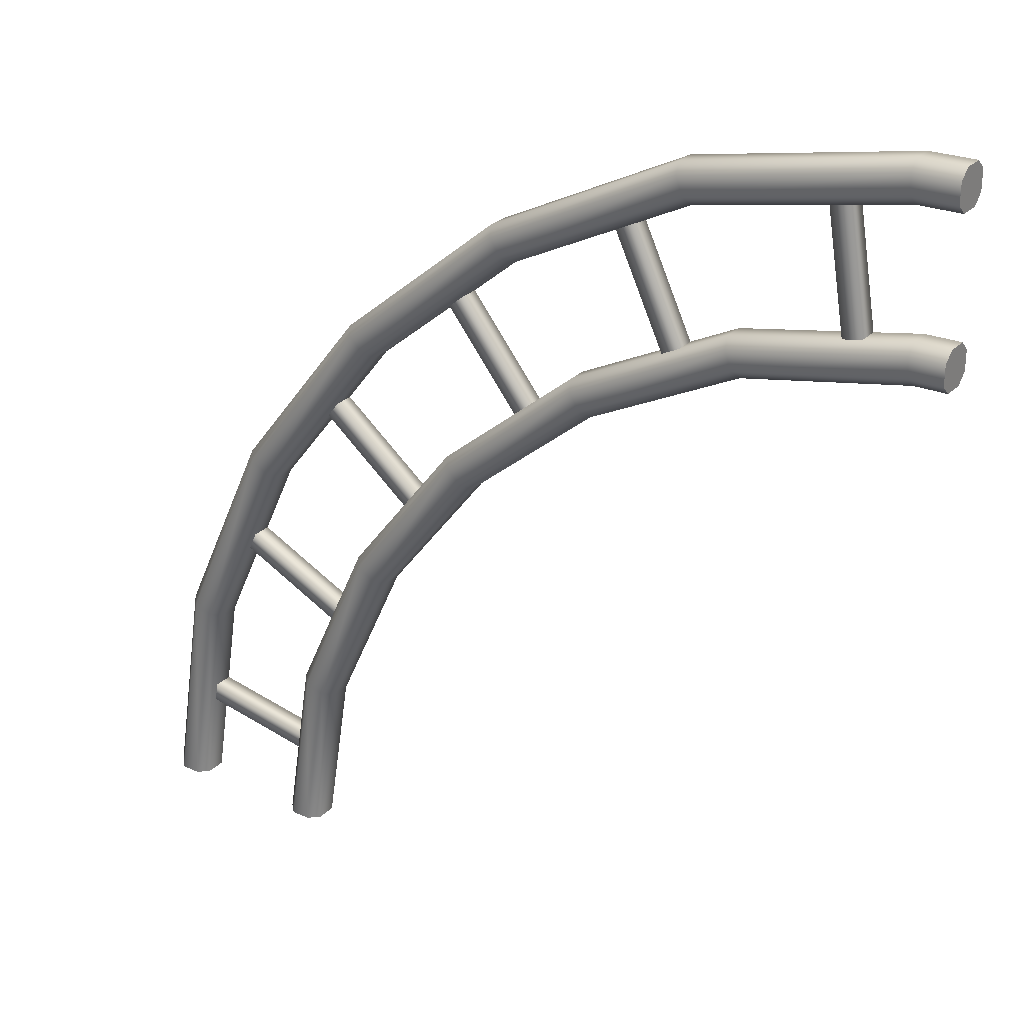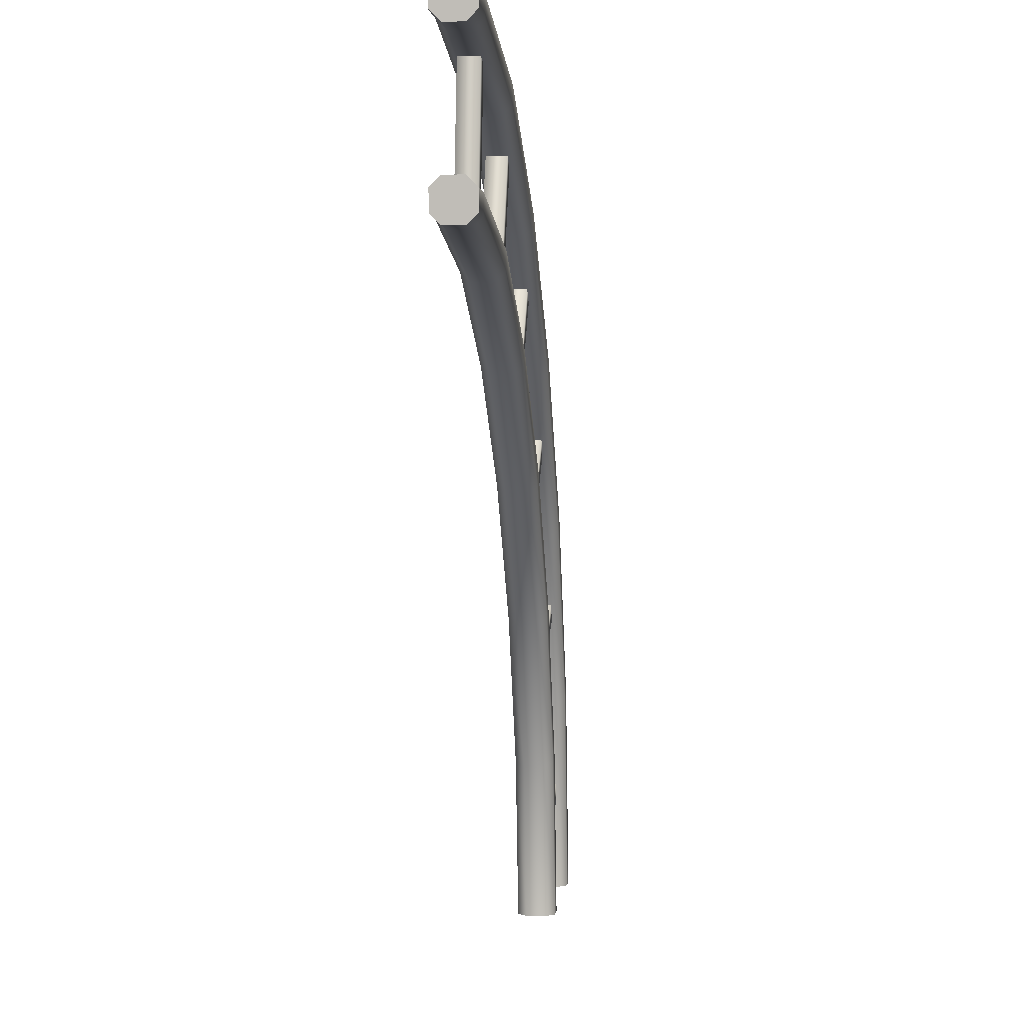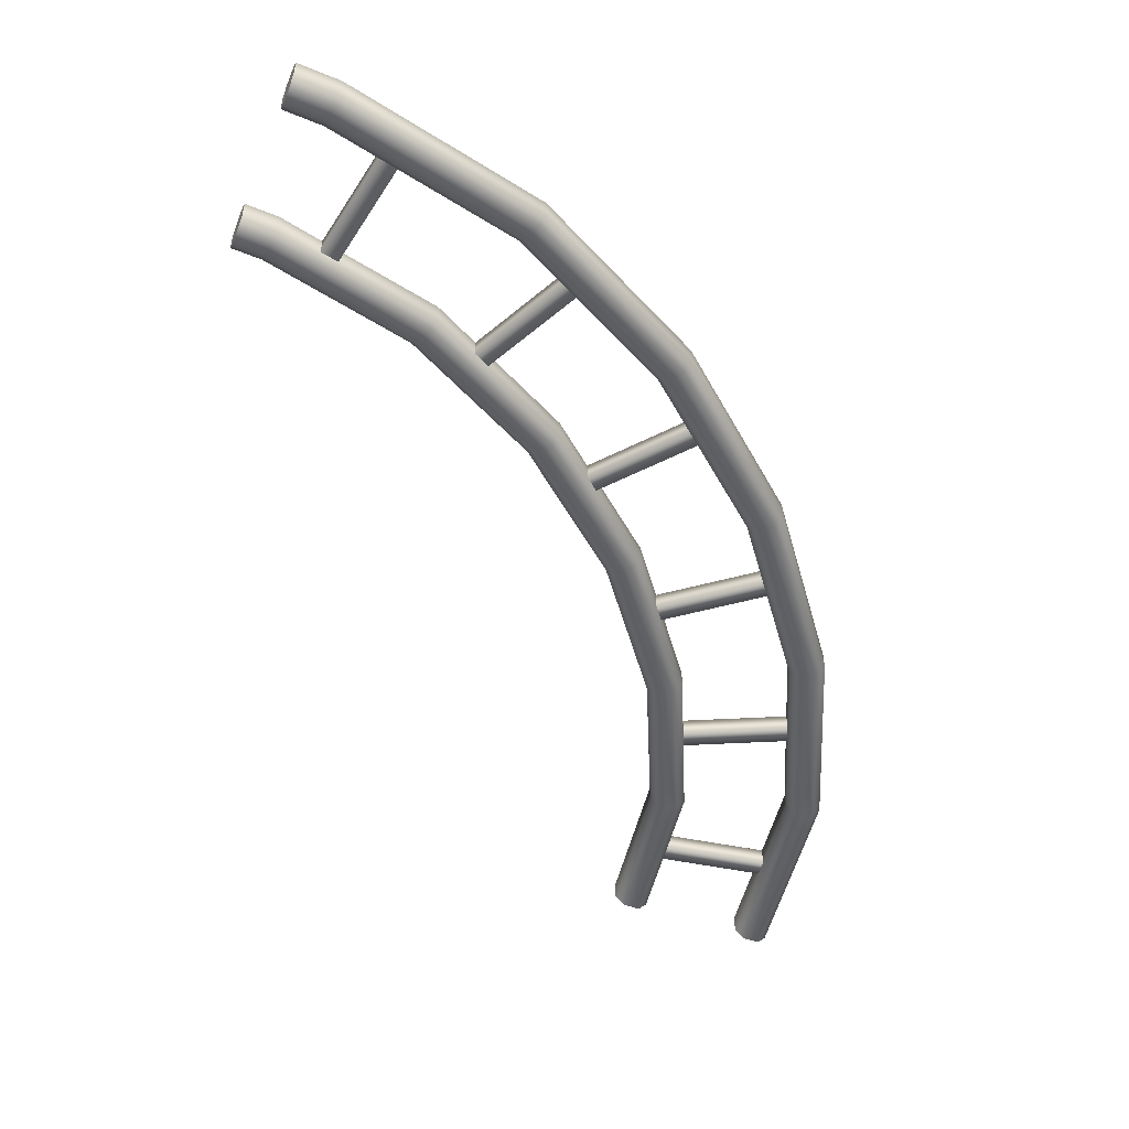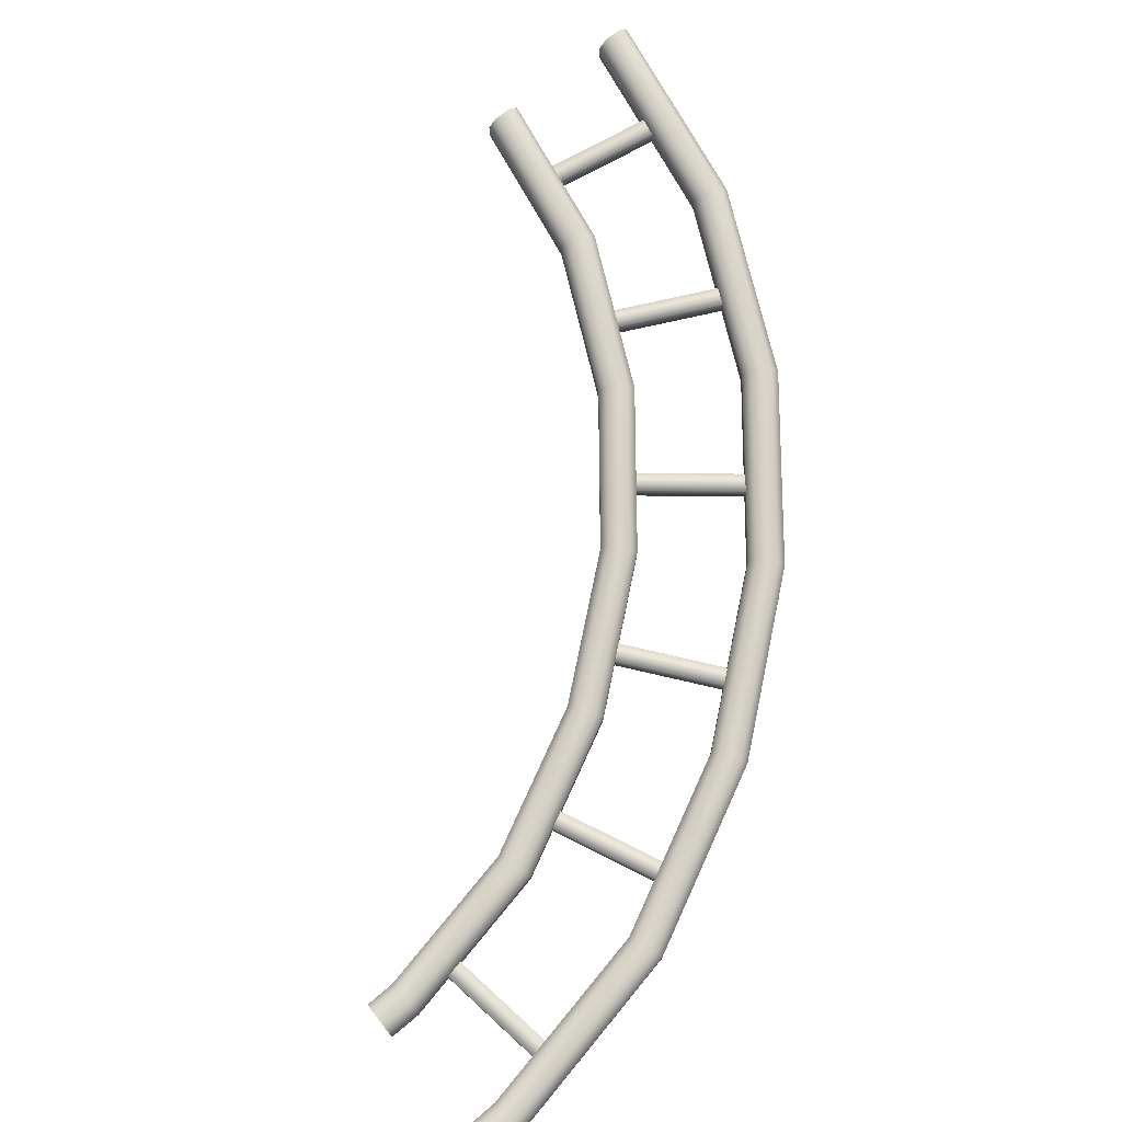
<metadata>
{"format":"obj","ext":"obj","renderer":"f3d","projection":"perspective","resolution":1024,"background":"white","views":[{"elev":27.7,"azim":-145.3,"up":"+Z"},{"elev":2.9,"azim":-84.1,"up":"+Z"},{"elev":-51.1,"azim":-22.1,"up":"+Y"},{"elev":75.2,"azim":-38.2,"up":"+Y"}]}
</metadata>
<code>
g coaster-mouse-corner-small
v 0.15 0.025 3.457e-06 1 1 1
v 0.15 0.075 3.457e-06 1 1 1
v 0.06553 0.025 0.5367 1 1 1
v 0.06553 0.075 0.5367 1 1 1
v -0.1575 0.025 1.024 1 1 1
v -0.1575 0.075 1.024 1 1 1
v 0.25 0.075 3.576e-06 1 1 1
v 0.25 0.025 3.576e-06 1 1 1
v 0.161 0.075 0.5665 1 1 1
v 0.161 0.025 0.5665 1 1 1
v -0.07225 0.075 1.076 1 1 1
v -0.07225 0.025 1.076 1 1 1
v 0.225 0.1 3.576e-06 1 1 1
v 0.1371 0.1 0.5591 1 1 1
v 0.175 0.1 3.457e-06 1 1 1
v 0.08939 0.1 0.5442 1 1 1
v -0.09357 0.1 1.063 1 1 1
v -0.1362 0.1 1.037 1 1 1
v -0.09357 0 1.063 1 1 1
v 0.1371 0 0.5591 1 1 1
v -0.1362 0 1.037 1 1 1
v 0.08939 0 0.5442 1 1 1
v 0.225 0 3.576e-06 1 1 1
v 0.175 0 3.457e-06 1 1 1
v -0.25 0.025 2.623e-06 1 1 1
v -0.25 0.075 2.623e-06 1 1 1
v -0.3163 0.025 0.4175 1 1 1
v -0.3163 0.075 0.4175 1 1 1
v -0.4987 0.025 0.8149 1 1 1
v -0.4987 0.075 0.8149 1 1 1
v -0.175 0.1 2.742e-06 1 1 1
v -0.2447 0.1 0.4399 1 1 1
v -0.225 0.1 2.623e-06 1 1 1
v -0.2924 0.1 0.425 1 1 1
v -0.4347 0.1 0.8541 1 1 1
v -0.4774 0.1 0.828 1 1 1
v -0.4347 0 0.8541 1 1 1
v -0.2447 0 0.4399 1 1 1
v -0.4774 0 0.828 1 1 1
v -0.2924 0 0.425 1 1 1
v -0.175 0 2.742e-06 1 1 1
v -0.225 0 2.623e-06 1 1 1
v -0.15 0.025 2.742e-06 1 1 1
v -0.2208 0.025 0.4473 1 1 1
v -0.4134 0.025 0.8671 1 1 1
v -0.15 0.075 2.742e-06 1 1 1
v -0.2208 0.075 0.4473 1 1 1
v -0.4134 0.075 0.8671 1 1 1
v -0.4827 0.025 1.444 1 1 1
v -0.4827 0.075 1.444 1 1 1
v -0.8888 0.025 1.786 1 1 1
v -0.8888 0.075 1.786 1 1 1
v -0.4106 0.075 1.513 1 1 1
v -0.4106 0.025 1.513 1 1 1
v -0.8329 0.075 1.869 1 1 1
v -0.8329 0.025 1.869 1 1 1
v -0.4286 0.1 1.496 1 1 1
v -0.4647 0.1 1.461 1 1 1
v -0.8469 0.1 1.848 1 1 1
v -0.8748 0.1 1.807 1 1 1
v -0.8469 0 1.848 1 1 1
v -0.4286 0 1.496 1 1 1
v -0.8748 0 1.807 1 1 1
v -0.4647 0 1.461 1 1 1
v -0.7713 0.025 1.167 1 1 1
v -0.7713 0.075 1.167 1 1 1
v -1.112 0.025 1.455 1 1 1
v -1.112 0.075 1.455 1 1 1
v -0.7172 0.1 1.219 1 1 1
v -0.7532 0.1 1.184 1 1 1
v -1.07 0.1 1.517 1 1 1
v -1.098 0.1 1.475 1 1 1
v -1.07 0 1.517 1 1 1
v -0.7172 0 1.219 1 1 1
v -1.098 0 1.475 1 1 1
v -0.7532 0 1.184 1 1 1
v -0.6991 0.025 1.236 1 1 1
v -1.056 0.025 1.537 1 1 1
v -0.6991 0.075 1.236 1 1 1
v -1.056 0.075 1.537 1 1 1
v -1.364 0.025 2.032 1 1 1
v -1.364 0.075 2.032 1 1 1
v -1.893 0.025 2.147 1 1 1
v -1.893 0.075 2.147 1 1 1
v -1.329 0.075 2.125 1 1 1
v -1.329 0.025 2.125 1 1 1
v -1.887 0.075 2.246 1 1 1
v -1.887 0.025 2.246 1 1 1
v -1.338 0.1 2.102 1 1 1
v -1.355 0.1 2.055 1 1 1
v -1.888 0.1 2.221 1 1 1
v -1.892 0.1 2.172 1 1 1
v -1.888 0 2.221 1 1 1
v -1.338 0 2.102 1 1 1
v -1.892 0 2.172 1 1 1
v -1.355 0 2.055 1 1 1
v -1.503 0.025 1.656 1 1 1
v -1.503 0.075 1.656 1 1 1
v -1.919 0.025 1.747 1 1 1
v -1.919 0.075 1.747 1 1 1
v -1.477 0.1 1.727 1 1 1
v -1.494 0.1 1.68 1 1 1
v -1.914 0.1 1.822 1 1 1
v -1.917 0.1 1.772 1 1 1
v -1.914 0 1.822 1 1 1
v -1.477 0 1.727 1 1 1
v -1.917 0 1.772 1 1 1
v -1.494 0 1.68 1 1 1
v -1.468 0.025 1.75 1 1 1
v -1.912 0.025 1.847 1 1 1
v -1.468 0.075 1.75 1 1 1
v -1.912 0.075 1.847 1 1 1
v -2 0.025 2.15 1 1 1
v -2 0.075 2.15 1 1 1
v -2 0.075 2.25 1 1 1
v -2 0.025 2.25 1 1 1
v -2 0.1 2.225 1 1 1
v -2 0.1 2.175 1 1 1
v -2 0 2.225 1 1 1
v -2 0 2.175 1 1 1
v -2 0.025 1.75 1 1 1
v -2 0.075 1.75 1 1 1
v -2 0.1 1.825 1 1 1
v -2 0.1 1.775 1 1 1
v -2 0 1.825 1 1 1
v -2 0 1.775 1 1 1
v -2 0.025 1.85 1 1 1
v -2 0.075 1.85 1 1 1
v 0.175 0 5.053e-15 1 1 1
v 0.225 0 5.053e-15 1 1 1
v 0.15 0.025 5.053e-15 1 1 1
v 0.25 0.025 5.053e-15 1 1 1
v 0.15 0.075 5.053e-15 1 1 1
v 0.25 0.075 5.053e-15 1 1 1
v 0.175 0.1 5.053e-15 1 1 1
v 0.225 0.1 5.053e-15 1 1 1
v -0.225 0 3.61e-15 1 1 1
v -0.175 0 3.61e-15 1 1 1
v -0.25 0.025 3.61e-15 1 1 1
v -0.15 0.025 3.61e-15 1 1 1
v -0.25 0.075 3.61e-15 1 1 1
v -0.15 0.075 3.61e-15 1 1 1
v -0.225 0.1 3.61e-15 1 1 1
v -0.175 0.1 3.61e-15 1 1 1
v -2 0 1.825 1 1 1
v -2 0 1.775 1 1 1
v -2 0.025 1.85 1 1 1
v -2 0.025 1.75 1 1 1
v -2 0.075 1.85 1 1 1
v -2 0.075 1.75 1 1 1
v -2 0.1 1.825 1 1 1
v -2 0.1 1.775 1 1 1
v -2 0 2.225 1 1 1
v -2 0 2.175 1 1 1
v -2 0.025 2.25 1 1 1
v -2 0.025 2.15 1 1 1
v -2 0.075 2.25 1 1 1
v -2 0.075 2.15 1 1 1
v -2 0.1 2.225 1 1 1
v -2 0.1 2.175 1 1 1
v 0.1718 0.025 0.3142 1 1 1
v 0.1799 0.025 0.2649 1 1 1
v -0.2229 0.025 0.2489 1 1 1
v -0.2147 0.025 0.1996 1 1 1
v 0.1799 0.075 0.2649 1 1 1
v 0.1718 0.075 0.3142 1 1 1
v -0.2147 0.075 0.1996 1 1 1
v -0.2229 0.075 0.2489 1 1 1
v -0.007979 0.025 0.8556 1 1 1
v 0.01348 0.025 0.8104 1 1 1
v -0.3693 0.025 0.6839 1 1 1
v -0.3478 0.025 0.6388 1 1 1
v 0.01348 0.075 0.8104 1 1 1
v -0.007979 0.075 0.8556 1 1 1
v -0.3478 0.075 0.6388 1 1 1
v -0.3693 0.075 0.6839 1 1 1
v -0.3124 0.025 1.328 1 1 1
v -0.2811 0.025 1.289 1 1 1
v -0.6243 0.025 1.077 1 1 1
v -0.593 0.025 1.038 1 1 1
v -0.2811 0.075 1.289 1 1 1
v -0.3124 0.075 1.328 1 1 1
v -0.593 0.075 1.038 1 1 1
v -0.6243 0.075 1.077 1 1 1
v -0.7113 0.025 1.719 1 1 1
v -0.6724 0.025 1.688 1 1 1
v -0.9618 0.025 1.407 1 1 1
v -0.9228 0.025 1.376 1 1 1
v -0.6724 0.075 1.688 1 1 1
v -0.7113 0.075 1.719 1 1 1
v -0.9228 0.075 1.376 1 1 1
v -0.9618 0.075 1.407 1 1 1
v -1.19 0.025 2.013 1 1 1
v -1.144 0.025 1.992 1 1 1
v -1.361 0.025 1.652 1 1 1
v -1.316 0.025 1.631 1 1 1
v -1.144 0.075 1.992 1 1 1
v -1.19 0.075 2.013 1 1 1
v -1.316 0.075 1.631 1 1 1
v -1.361 0.075 1.652 1 1 1
v -1.735 0.025 2.18 1 1 1
v -1.686 0.025 2.172 1 1 1
v -1.8 0.025 1.785 1 1 1
v -1.751 0.025 1.777 1 1 1
v -1.686 0.075 2.172 1 1 1
v -1.735 0.075 2.18 1 1 1
v -1.751 0.075 1.777 1 1 1
v -1.8 0.075 1.785 1 1 1
f 3 2 1
f 2 3 4
f 5 4 3
f 4 5 6
f 9 8 7
f 8 9 10
f 11 10 9
f 10 11 12
f 15 14 13
f 14 15 16
f 16 17 14
f 17 16 18
f 21 20 19
f 20 21 22
f 22 23 20
f 23 22 24
f 2 16 15
f 16 2 4
f 4 18 16
f 18 4 6
f 24 3 1
f 3 24 22
f 22 5 3
f 5 22 21
f 8 20 23
f 20 8 10
f 10 19 20
f 19 10 12
f 11 14 17
f 14 11 9
f 9 13 14
f 13 9 7
f 27 26 25
f 26 27 28
f 29 28 27
f 28 29 30
f 33 32 31
f 32 33 34
f 34 35 32
f 35 34 36
f 39 38 37
f 38 39 40
f 40 41 38
f 41 40 42
f 42 27 25
f 27 42 40
f 40 29 27
f 29 40 39
f 43 38 41
f 38 43 44
f 44 37 38
f 37 44 45
f 31 47 46
f 47 31 32
f 32 48 47
f 48 32 35
f 36 28 30
f 28 36 34
f 34 26 28
f 26 34 33
f 44 48 45
f 48 44 47
f 43 47 44
f 47 43 46
f 49 6 5
f 6 49 50
f 51 50 49
f 50 51 52
f 53 12 11
f 12 53 54
f 55 54 53
f 54 55 56
f 18 57 17
f 57 18 58
f 58 59 57
f 59 58 60
f 63 62 61
f 62 63 64
f 64 19 62
f 19 64 21
f 6 58 18
f 58 6 50
f 50 60 58
f 60 50 52
f 21 49 5
f 49 21 64
f 64 51 49
f 51 64 63
f 12 62 19
f 62 12 54
f 54 61 62
f 61 54 56
f 55 57 59
f 57 55 53
f 53 17 57
f 17 53 11
f 65 30 29
f 30 65 66
f 67 66 65
f 66 67 68
f 36 69 35
f 69 36 70
f 70 71 69
f 71 70 72
f 75 74 73
f 74 75 76
f 76 37 74
f 37 76 39
f 39 65 29
f 65 39 76
f 76 67 65
f 67 76 75
f 45 74 37
f 74 45 77
f 77 73 74
f 73 77 78
f 35 79 48
f 79 35 69
f 69 80 79
f 80 69 71
f 72 66 68
f 66 72 70
f 70 30 66
f 30 70 36
f 77 80 78
f 80 77 79
f 45 79 77
f 79 45 48
f 81 52 51
f 52 81 82
f 83 82 81
f 82 83 84
f 85 56 55
f 56 85 86
f 87 86 85
f 86 87 88
f 60 89 59
f 89 60 90
f 90 91 89
f 91 90 92
f 95 94 93
f 94 95 96
f 96 61 94
f 61 96 63
f 52 90 60
f 90 52 82
f 82 92 90
f 92 82 84
f 63 81 51
f 81 63 96
f 96 83 81
f 83 96 95
f 56 94 61
f 94 56 86
f 86 93 94
f 93 86 88
f 87 89 91
f 89 87 85
f 85 59 89
f 59 85 55
f 97 68 67
f 68 97 98
f 99 98 97
f 98 99 100
f 72 101 71
f 101 72 102
f 102 103 101
f 103 102 104
f 107 106 105
f 106 107 108
f 108 73 106
f 73 108 75
f 75 97 67
f 97 75 108
f 108 99 97
f 99 108 107
f 78 106 73
f 106 78 109
f 109 105 106
f 105 109 110
f 71 111 80
f 111 71 101
f 101 112 111
f 112 101 103
f 104 98 100
f 98 104 102
f 102 68 98
f 68 102 72
f 109 112 110
f 112 109 111
f 78 111 109
f 111 78 80
f 113 84 83
f 84 113 114
f 113 114 113
f 114 113 114
f 115 88 87
f 88 115 116
f 115 116 115
f 116 115 116
f 92 117 91
f 117 92 118
f 118 117 117
f 117 118 118
f 120 119 119
f 119 120 120
f 120 93 119
f 93 120 95
f 84 118 92
f 118 84 114
f 114 118 118
f 118 114 114
f 95 113 83
f 113 95 120
f 120 113 113
f 113 120 120
f 88 119 93
f 119 88 116
f 116 119 119
f 119 116 116
f 115 117 117
f 117 115 115
f 115 91 117
f 91 115 87
f 121 100 99
f 100 121 122
f 121 122 121
f 122 121 122
f 104 123 103
f 123 104 124
f 124 123 123
f 123 124 124
f 126 125 125
f 125 126 126
f 126 105 125
f 105 126 107
f 107 121 99
f 121 107 126
f 126 121 121
f 121 126 126
f 110 125 105
f 125 110 127
f 127 125 125
f 125 127 127
f 103 128 112
f 128 103 123
f 123 128 128
f 128 123 123
f 124 122 122
f 122 124 124
f 124 100 122
f 100 124 104
f 127 128 127
f 128 127 128
f 110 128 127
f 128 110 112
f 131 130 129
f 130 131 132
f 132 131 133
f 132 133 134
f 134 133 135
f 134 135 136
f 139 138 137
f 138 139 140
f 140 139 141
f 140 141 142
f 142 141 143
f 142 143 144
f 147 146 145
f 146 147 148
f 148 147 149
f 148 149 150
f 150 149 151
f 150 151 152
f 155 154 153
f 154 155 156
f 156 155 157
f 156 157 158
f 158 157 159
f 158 159 160
f 163 162 161
f 162 163 164
f 167 166 165
f 166 167 168
f 166 163 161
f 163 166 168
f 167 162 164
f 162 167 165
f 171 170 169
f 170 171 172
f 175 174 173
f 174 175 176
f 174 171 169
f 171 174 176
f 175 170 172
f 170 175 173
f 179 178 177
f 178 179 180
f 183 182 181
f 182 183 184
f 182 179 177
f 179 182 184
f 183 178 180
f 178 183 181
f 187 186 185
f 186 187 188
f 191 190 189
f 190 191 192
f 190 187 185
f 187 190 192
f 191 186 188
f 186 191 189
f 195 194 193
f 194 195 196
f 199 198 197
f 198 199 200
f 198 195 193
f 195 198 200
f 199 194 196
f 194 199 197
f 203 202 201
f 202 203 204
f 207 206 205
f 206 207 208
f 206 203 201
f 203 206 208
f 207 202 204
f 202 207 205
g coaster-mouse-corner-small
f 3 2 1
f 2 3 4
f 5 4 3
f 4 5 6
f 9 8 7
f 8 9 10
f 11 10 9
f 10 11 12
f 15 14 13
f 14 15 16
f 16 17 14
f 17 16 18
f 21 20 19
f 20 21 22
f 22 23 20
f 23 22 24
f 2 16 15
f 16 2 4
f 4 18 16
f 18 4 6
f 24 3 1
f 3 24 22
f 22 5 3
f 5 22 21
f 8 20 23
f 20 8 10
f 10 19 20
f 19 10 12
f 11 14 17
f 14 11 9
f 9 13 14
f 13 9 7
f 27 26 25
f 26 27 28
f 29 28 27
f 28 29 30
f 33 32 31
f 32 33 34
f 34 35 32
f 35 34 36
f 39 38 37
f 38 39 40
f 40 41 38
f 41 40 42
f 42 27 25
f 27 42 40
f 40 29 27
f 29 40 39
f 43 38 41
f 38 43 44
f 44 37 38
f 37 44 45
f 31 47 46
f 47 31 32
f 32 48 47
f 48 32 35
f 36 28 30
f 28 36 34
f 34 26 28
f 26 34 33
f 44 48 45
f 48 44 47
f 43 47 44
f 47 43 46
f 49 6 5
f 6 49 50
f 51 50 49
f 50 51 52
f 53 12 11
f 12 53 54
f 55 54 53
f 54 55 56
f 18 57 17
f 57 18 58
f 58 59 57
f 59 58 60
f 63 62 61
f 62 63 64
f 64 19 62
f 19 64 21
f 6 58 18
f 58 6 50
f 50 60 58
f 60 50 52
f 21 49 5
f 49 21 64
f 64 51 49
f 51 64 63
f 12 62 19
f 62 12 54
f 54 61 62
f 61 54 56
f 55 57 59
f 57 55 53
f 53 17 57
f 17 53 11
f 65 30 29
f 30 65 66
f 67 66 65
f 66 67 68
f 36 69 35
f 69 36 70
f 70 71 69
f 71 70 72
f 75 74 73
f 74 75 76
f 76 37 74
f 37 76 39
f 39 65 29
f 65 39 76
f 76 67 65
f 67 76 75
f 45 74 37
f 74 45 77
f 77 73 74
f 73 77 78
f 35 79 48
f 79 35 69
f 69 80 79
f 80 69 71
f 72 66 68
f 66 72 70
f 70 30 66
f 30 70 36
f 77 80 78
f 80 77 79
f 45 79 77
f 79 45 48
f 81 52 51
f 52 81 82
f 83 82 81
f 82 83 84
f 85 56 55
f 56 85 86
f 87 86 85
f 86 87 88
f 60 89 59
f 89 60 90
f 90 91 89
f 91 90 92
f 95 94 93
f 94 95 96
f 96 61 94
f 61 96 63
f 52 90 60
f 90 52 82
f 82 92 90
f 92 82 84
f 63 81 51
f 81 63 96
f 96 83 81
f 83 96 95
f 56 94 61
f 94 56 86
f 86 93 94
f 93 86 88
f 87 89 91
f 89 87 85
f 85 59 89
f 59 85 55
f 97 68 67
f 68 97 98
f 99 98 97
f 98 99 100
f 72 101 71
f 101 72 102
f 102 103 101
f 103 102 104
f 107 106 105
f 106 107 108
f 108 73 106
f 73 108 75
f 75 97 67
f 97 75 108
f 108 99 97
f 99 108 107
f 78 106 73
f 106 78 109
f 109 105 106
f 105 109 110
f 71 111 80
f 111 71 101
f 101 112 111
f 112 101 103
f 104 98 100
f 98 104 102
f 102 68 98
f 68 102 72
f 109 112 110
f 112 109 111
f 78 111 109
f 111 78 80
f 113 84 83
f 84 113 114
f 113 114 113
f 114 113 114
f 115 88 87
f 88 115 116
f 115 116 115
f 116 115 116
f 92 117 91
f 117 92 118
f 118 117 117
f 117 118 118
f 120 119 119
f 119 120 120
f 120 93 119
f 93 120 95
f 84 118 92
f 118 84 114
f 114 118 118
f 118 114 114
f 95 113 83
f 113 95 120
f 120 113 113
f 113 120 120
f 88 119 93
f 119 88 116
f 116 119 119
f 119 116 116
f 115 117 117
f 117 115 115
f 115 91 117
f 91 115 87
f 121 100 99
f 100 121 122
f 121 122 121
f 122 121 122
f 104 123 103
f 123 104 124
f 124 123 123
f 123 124 124
f 126 125 125
f 125 126 126
f 126 105 125
f 105 126 107
f 107 121 99
f 121 107 126
f 126 121 121
f 121 126 126
f 110 125 105
f 125 110 127
f 127 125 125
f 125 127 127
f 103 128 112
f 128 103 123
f 123 128 128
f 128 123 123
f 124 122 122
f 122 124 124
f 124 100 122
f 100 124 104
f 127 128 127
f 128 127 128
f 110 128 127
f 128 110 112
f 131 130 129
f 130 131 132
f 132 131 133
f 132 133 134
f 134 133 135
f 134 135 136
f 139 138 137
f 138 139 140
f 140 139 141
f 140 141 142
f 142 141 143
f 142 143 144
f 147 146 145
f 146 147 148
f 148 147 149
f 148 149 150
f 150 149 151
f 150 151 152
f 155 154 153
f 154 155 156
f 156 155 157
f 156 157 158
f 158 157 159
f 158 159 160
f 163 162 161
f 162 163 164
f 167 166 165
f 166 167 168
f 166 163 161
f 163 166 168
f 167 162 164
f 162 167 165
f 171 170 169
f 170 171 172
f 175 174 173
f 174 175 176
f 174 171 169
f 171 174 176
f 175 170 172
f 170 175 173
f 179 178 177
f 178 179 180
f 183 182 181
f 182 183 184
f 182 179 177
f 179 182 184
f 183 178 180
f 178 183 181
f 187 186 185
f 186 187 188
f 191 190 189
f 190 191 192
f 190 187 185
f 187 190 192
f 191 186 188
f 186 191 189
f 195 194 193
f 194 195 196
f 199 198 197
f 198 199 200
f 198 195 193
f 195 198 200
f 199 194 196
f 194 199 197
f 203 202 201
f 202 203 204
f 207 206 205
f 206 207 208
f 206 203 201
f 203 206 208
f 207 202 204
f 202 207 205

</code>
